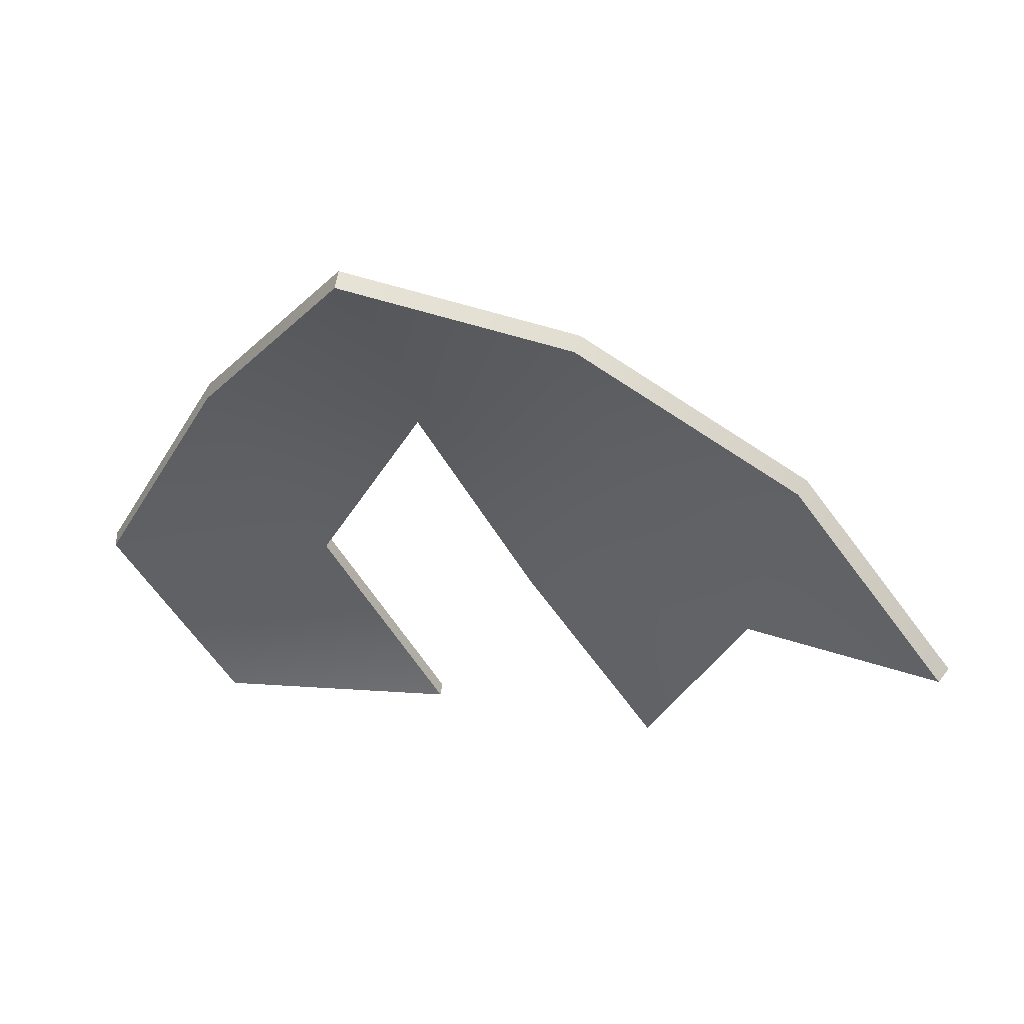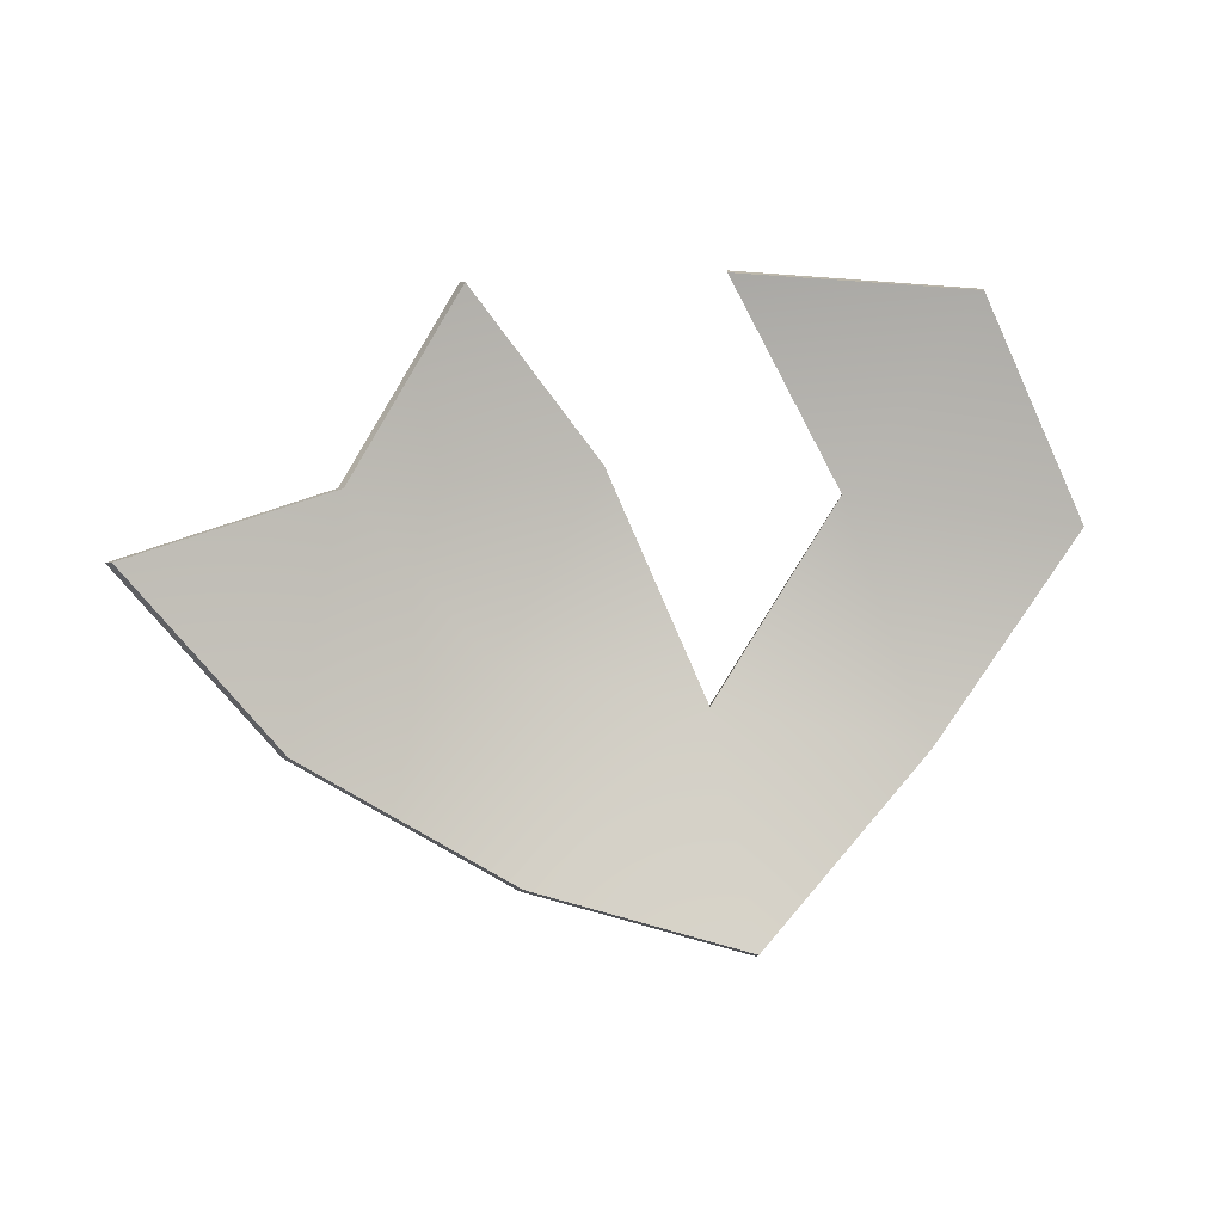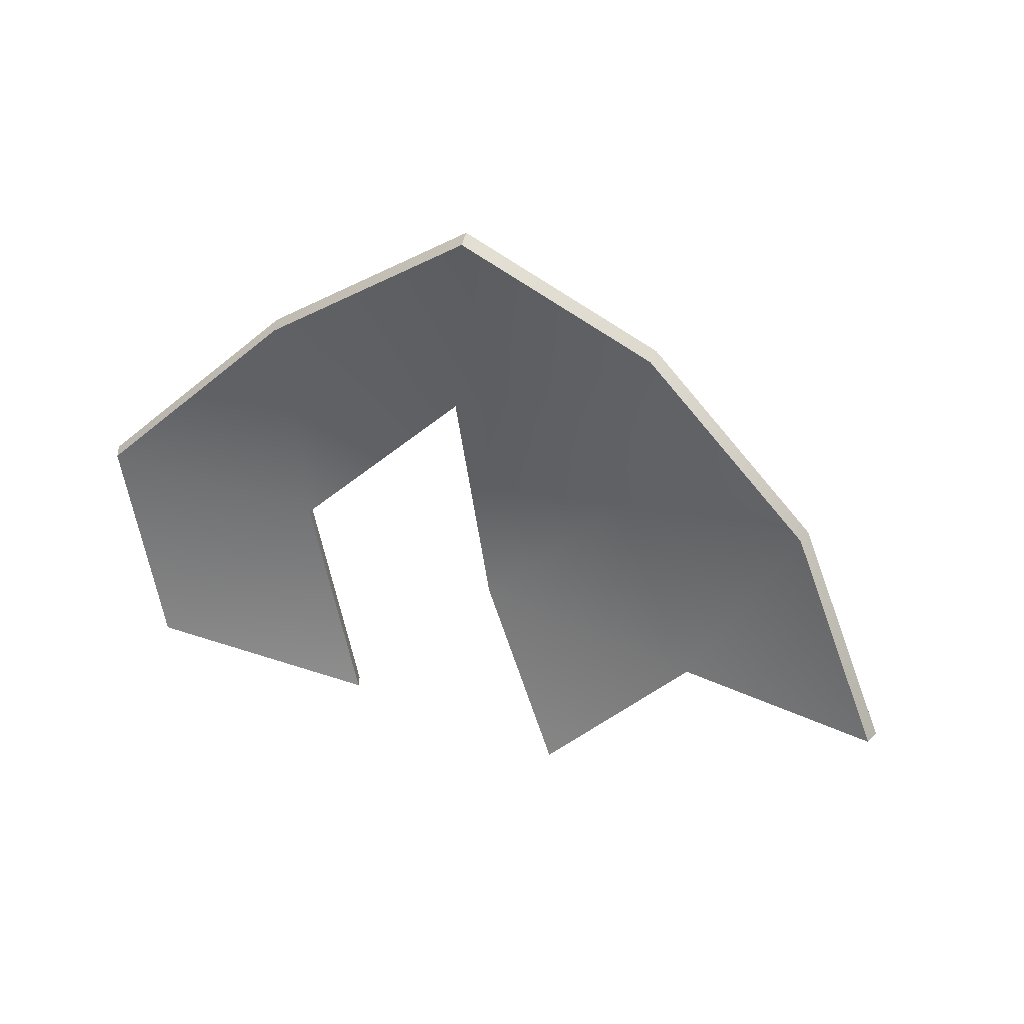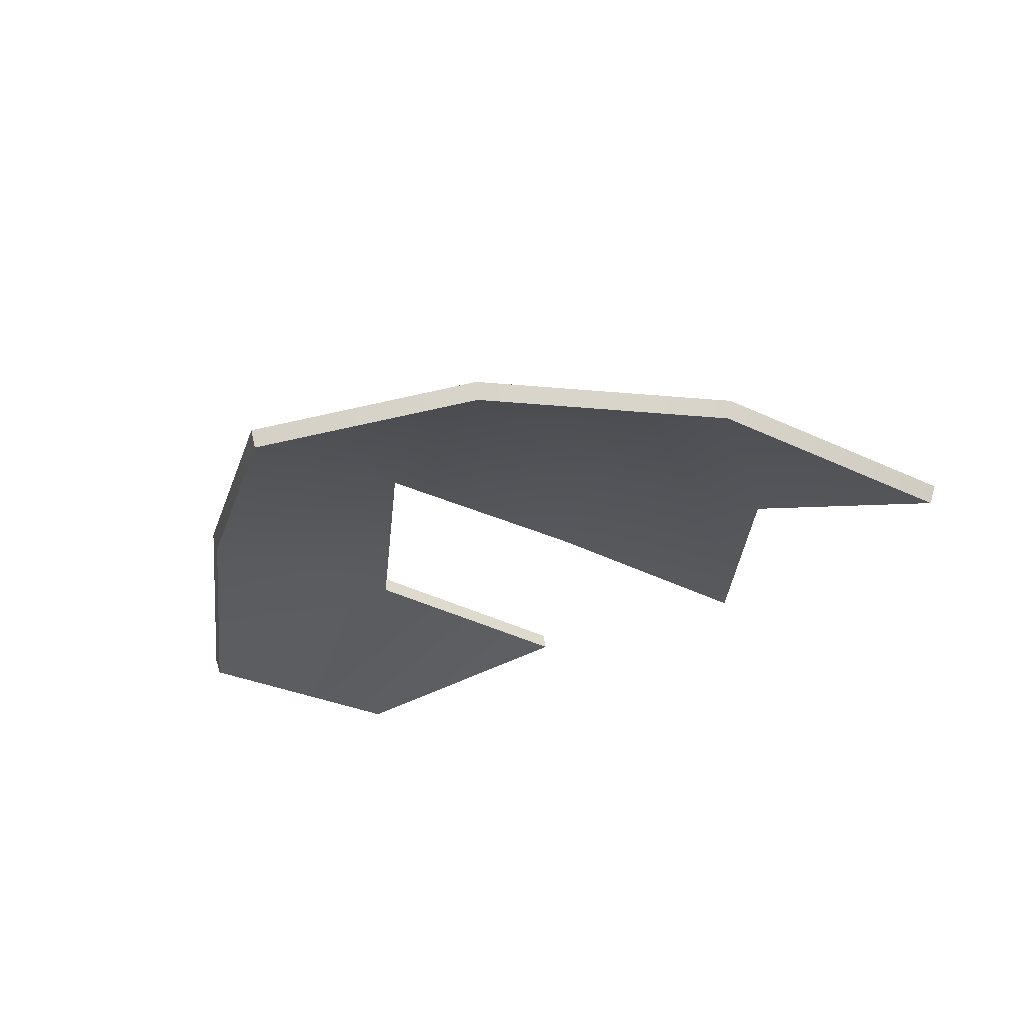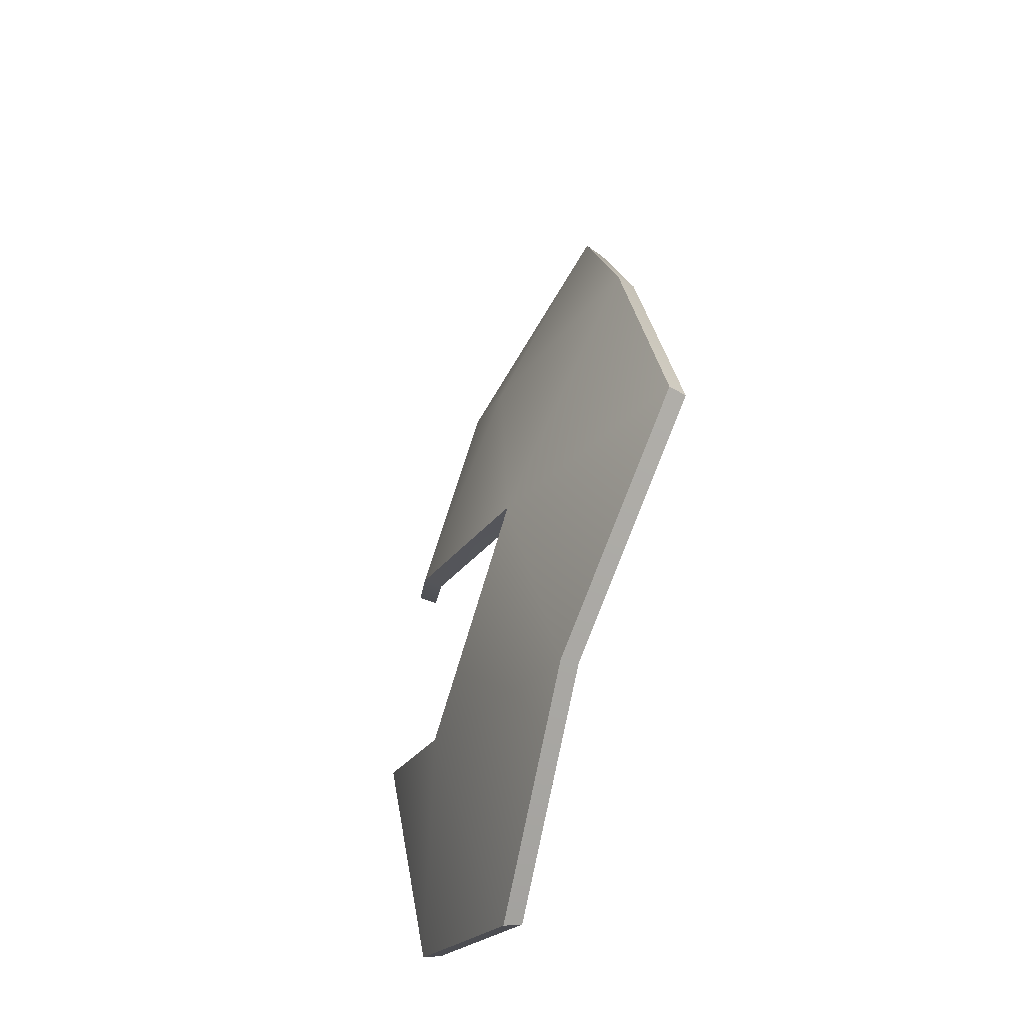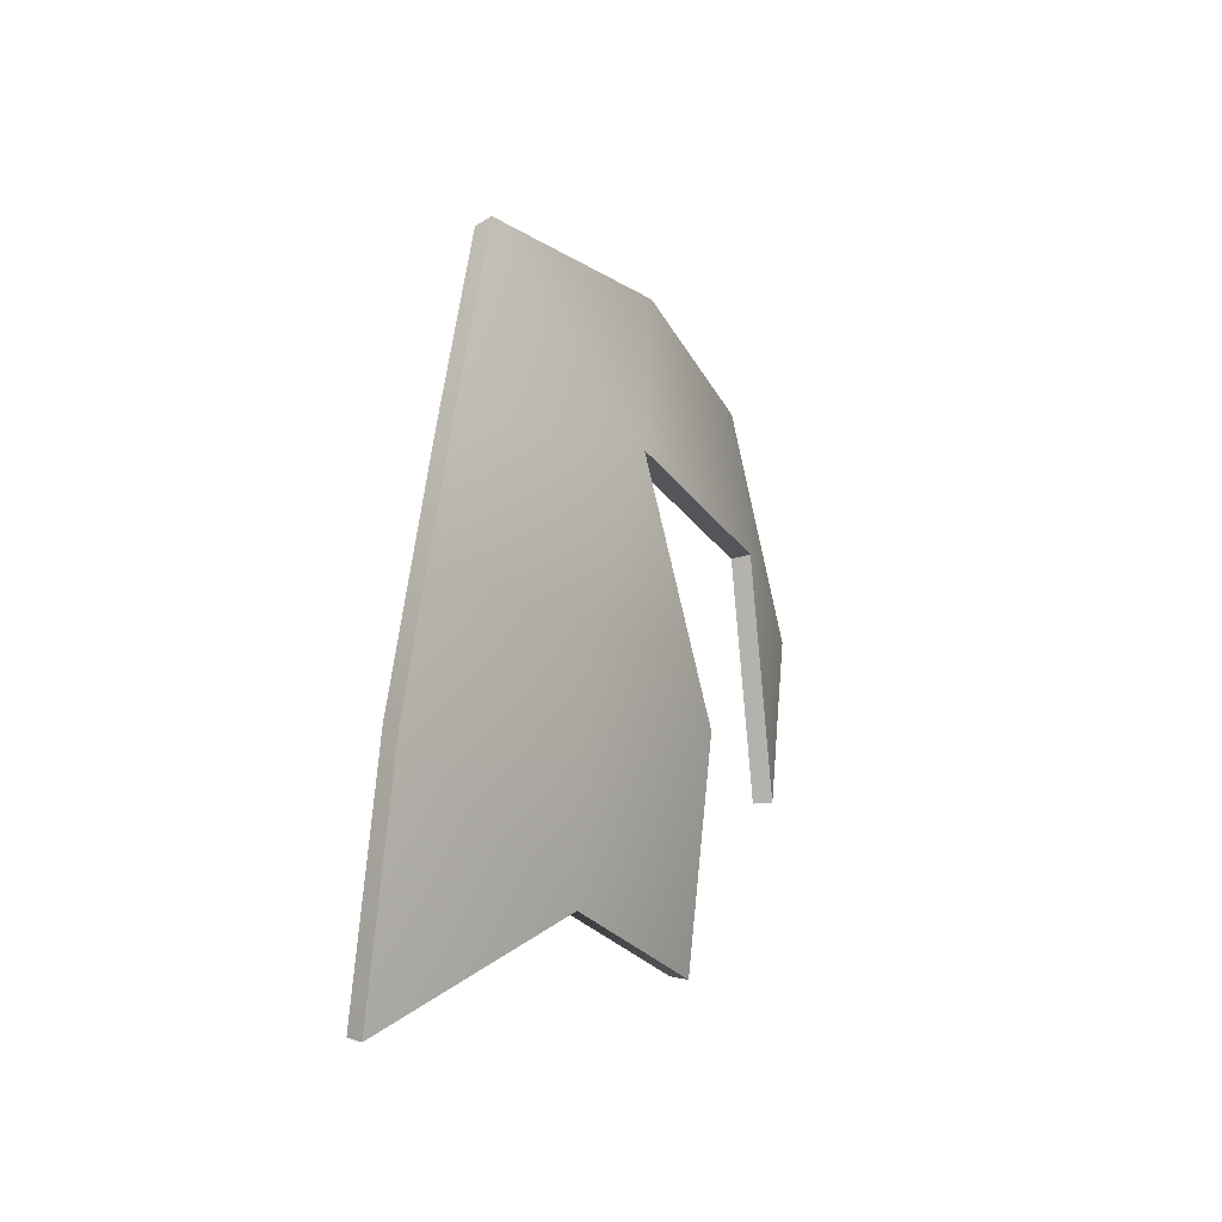
<metadata>
{"format":"obj","ext":"obj","renderer":"f3d","projection":"perspective","resolution":1024,"background":"white","views":[{"elev":25.1,"azim":-172.1,"up":"+Y"},{"elev":-66.1,"azim":-1.6,"up":"+Z"},{"elev":-75.2,"azim":162.0,"up":"+Z"},{"elev":-52.6,"azim":-153.4,"up":"+Z"},{"elev":45.9,"azim":84.3,"up":"+Y"},{"elev":37.6,"azim":-80.7,"up":"+Y"}]}
</metadata>
<code>
v    -0.06807 0.5498 0.9565
v     0.1711 0.5766 0.9273
v    -0.01317 0.7617 0.8007
v    -0.2638 0.698 0.8153
v    -0.06807 0.5498 0.9565
v    -0.01317 0.7617 0.8007
v    -0.3055 0.4943 0.9403
v    -0.06807 0.5498 0.9565
v    -0.2638 0.698 0.8153
v    -0.5063 0.5482 0.8153
v    -0.3055 0.4943 0.9403
v    -0.2638 0.698 0.8153
v    -0.4601 0.3078 0.9567
v    -0.1912 0.3075 1.044
v    -0.3055 0.4943 0.9403
v    -0.4601 0.3078 0.9567
v    -0.3398 0.1102 1.046
v    -0.1912 0.3075 1.044
v     0.2063 0.1128 1.08
v     0.07078 0.3348 1.051
v    -0.06165 0.1054 1.098
v     0.3221 0.3445 0.9995
v     0.07078 0.3348 1.051
v     0.2063 0.1128 1.08
v    -0.06807 0.5498 0.9565
v    -0.3055 0.4943 0.9403
v    -0.1912 0.3075 1.044
v     0.1711 0.5766 0.9273
v    -0.06807 0.5498 0.9565
v     0.07078 0.3348 1.051
v     0.3221 0.3445 0.9995
v     0.1711 0.5766 0.9273
v     0.07078 0.3348 1.051
v    -0.4601 0.3078 0.9567
v    -0.5063 0.5482 0.8153
v    -0.6716 0.3361 0.8107
v    -0.3055 0.4943 0.9403
v    -0.5063 0.5482 0.8153
v    -0.4601 0.3078 0.9567
v    -0.0122 0.7491 0.7838
v     0.1693 0.5665 0.9088
v    -0.0668 0.5389 0.9385
v    -0.0122 0.7491 0.7838
v    -0.0668 0.5389 0.9385
v    -0.2595 0.686 0.7985
v    -0.2595 0.686 0.7985
v    -0.0668 0.5389 0.9385
v    -0.2997 0.4849 0.9223
v    -0.2595 0.686 0.7985
v    -0.2997 0.4849 0.9223
v    -0.4976 0.5389 0.7985
v    -0.2997 0.4849 0.9223
v    -0.1859 0.3007 1.025
v    -0.4521 0.3007 0.9385
v    -0.1859 0.3007 1.025
v    -0.3335 0.1053 1.026
v    -0.4521 0.3007 0.9385
v    -0.06298 0.1019 1.078
v     0.06815 0.3284 1.031
v     0.2037 0.1085 1.059
v     0.2037 0.1085 1.059
v     0.06815 0.3284 1.031
v     0.3184 0.3378 0.9799
v    -0.1859 0.3007 1.025
v    -0.2997 0.4849 0.9223
v    -0.0668 0.5389 0.9385
v     0.06815 0.3284 1.031
v    -0.0668 0.5389 0.9385
v     0.1693 0.5665 0.9088
v     0.06815 0.3284 1.031
v     0.1693 0.5665 0.9088
v     0.3184 0.3378 0.9799
v    -0.6612 0.3284 0.7941
v    -0.4976 0.5389 0.7985
v    -0.4521 0.3007 0.9385
v    -0.4521 0.3007 0.9385
v    -0.4976 0.5389 0.7985
v    -0.2997 0.4849 0.9223
v     0.1711 0.5766 0.9273
v     0.1693 0.5665 0.9088
v    -0.0122 0.7491 0.7838
v    -0.0122 0.7491 0.7838
v    -0.01317 0.7617 0.8007
v     0.1711 0.5766 0.9273
v    -0.01317 0.7617 0.8007
v    -0.0122 0.7491 0.7838
v    -0.2595 0.686 0.7985
v    -0.2595 0.686 0.7985
v    -0.2638 0.698 0.8153
v    -0.01317 0.7617 0.8007
v    -0.2638 0.698 0.8153
v    -0.2595 0.686 0.7985
v    -0.4976 0.5389 0.7985
v    -0.4976 0.5389 0.7985
v    -0.5063 0.5482 0.8153
v    -0.2638 0.698 0.8153
v    -0.3398 0.1102 1.046
v    -0.3335 0.1053 1.026
v    -0.1859 0.3007 1.025
v    -0.1859 0.3007 1.025
v    -0.1912 0.3075 1.044
v    -0.3398 0.1102 1.046
v    -0.4601 0.3078 0.9567
v    -0.4521 0.3007 0.9385
v    -0.3335 0.1053 1.026
v    -0.3335 0.1053 1.026
v    -0.3398 0.1102 1.046
v    -0.4601 0.3078 0.9567
v     0.07078 0.3348 1.051
v     0.06815 0.3284 1.031
v    -0.06298 0.1019 1.078
v    -0.06298 0.1019 1.078
v    -0.06165 0.1054 1.098
v     0.07078 0.3348 1.051
v    -0.06165 0.1054 1.098
v    -0.06298 0.1019 1.078
v     0.2037 0.1085 1.059
v     0.2037 0.1085 1.059
v     0.2063 0.1128 1.08
v    -0.06165 0.1054 1.098
v     0.2063 0.1128 1.08
v     0.2037 0.1085 1.059
v     0.3184 0.3378 0.9799
v     0.3184 0.3378 0.9799
v     0.3221 0.3445 0.9995
v     0.2063 0.1128 1.08
v    -0.1912 0.3075 1.044
v    -0.1859 0.3007 1.025
v    -0.0668 0.5389 0.9385
v    -0.0668 0.5389 0.9385
v    -0.06807 0.5498 0.9565
v    -0.1912 0.3075 1.044
v    -0.06807 0.5498 0.9565
v    -0.0668 0.5389 0.9385
v     0.06815 0.3284 1.031
v     0.06815 0.3284 1.031
v     0.07078 0.3348 1.051
v    -0.06807 0.5498 0.9565
v     0.3221 0.3445 0.9995
v     0.3184 0.3378 0.9799
v     0.1693 0.5665 0.9088
v     0.1693 0.5665 0.9088
v     0.1711 0.5766 0.9273
v     0.3221 0.3445 0.9995
v    -0.5063 0.5482 0.8153
v    -0.4976 0.5389 0.7985
v    -0.6612 0.3284 0.7941
v    -0.6612 0.3284 0.7941
v    -0.6716 0.3361 0.8107
v    -0.5063 0.5482 0.8153
v    -0.6716 0.3361 0.8107
v    -0.6612 0.3284 0.7941
v    -0.4521 0.3007 0.9385
v    -0.4521 0.3007 0.9385
v    -0.4601 0.3078 0.9567
v    -0.6716 0.3361 0.8107
g object0
f 1 2 3
f 7 8 9
f 10 11 12
f 13 14 15
f 16 17 18
f 19 20 21
f 22 23 24
f 25 26 27
f 28 29 30
f 31 32 33
f 34 35 36
f 37 38 39
f 40 41 42
f 43 44 45
f 46 47 48
f 49 50 51
f 52 53 54
f 55 56 57
f 58 59 60
f 61 62 63
f 64 65 66
f 67 68 69
f 70 71 72
f 73 74 75
f 76 77 78
f 79 80 81
f 82 83 84
f 85 86 87
f 88 89 90
f 91 92 93
f 94 95 96
f 97 98 99
f 100 101 102
f 103 104 105
f 106 107 108
f 109 110 111
f 112 113 114
f 115 116 117
f 118 119 120
f 121 122 123
f 124 125 126
f 127 128 129
f 130 131 132
f 133 134 135
f 136 137 138
f 139 140 141
f 142 143 144
f 145 146 147
f 148 149 150
f 151 152 153
f 154 155 156
f 4 5 6

</code>
